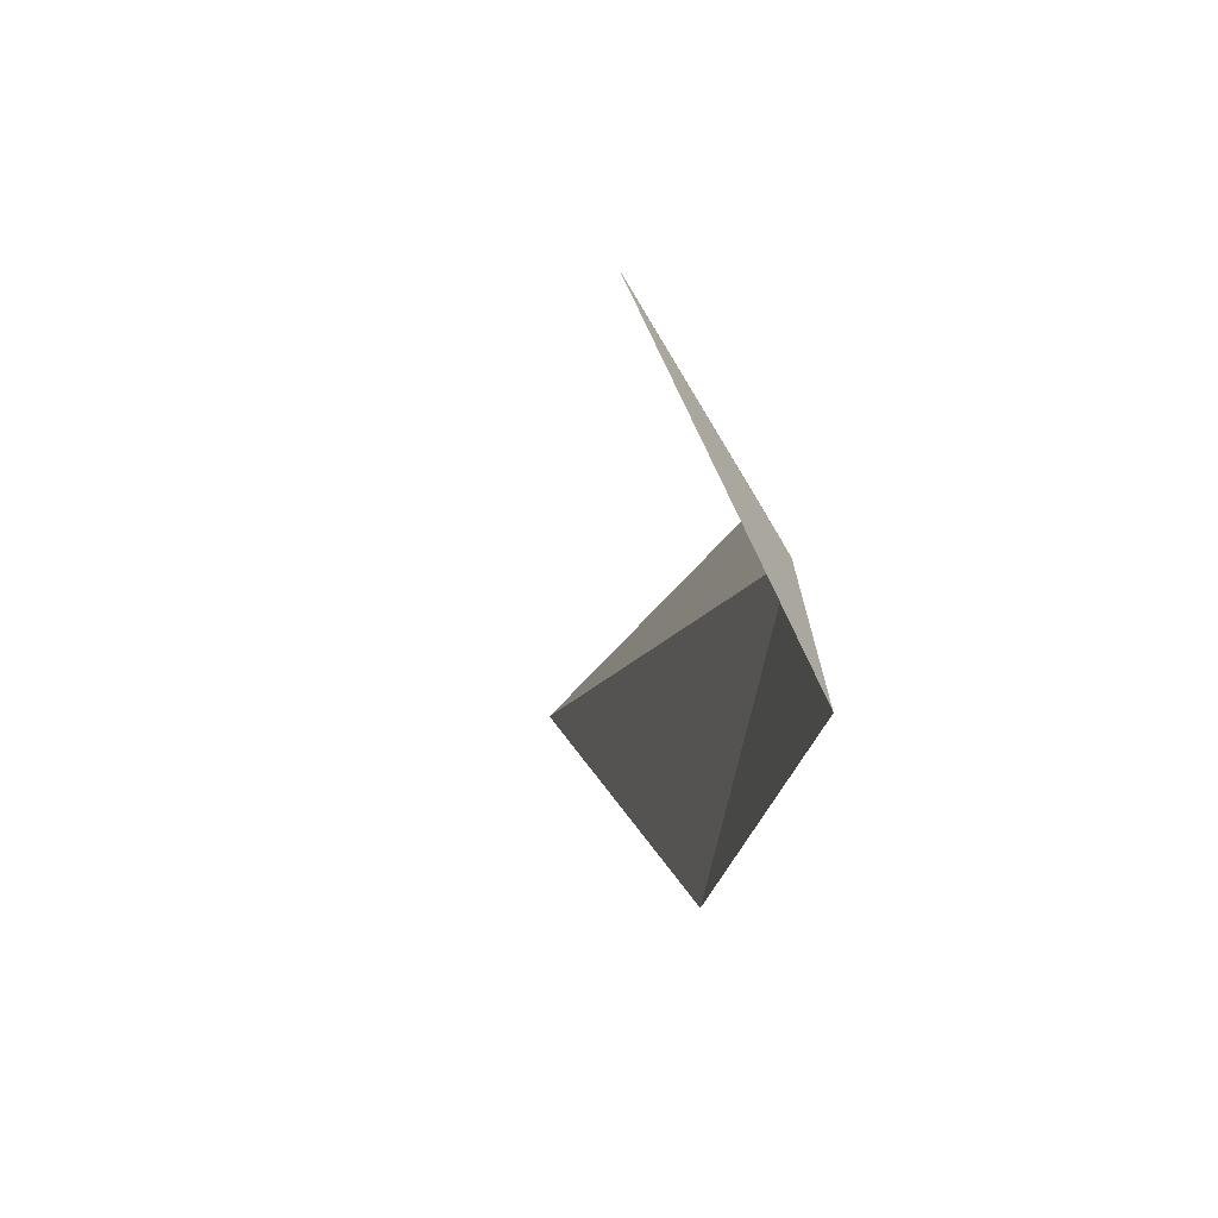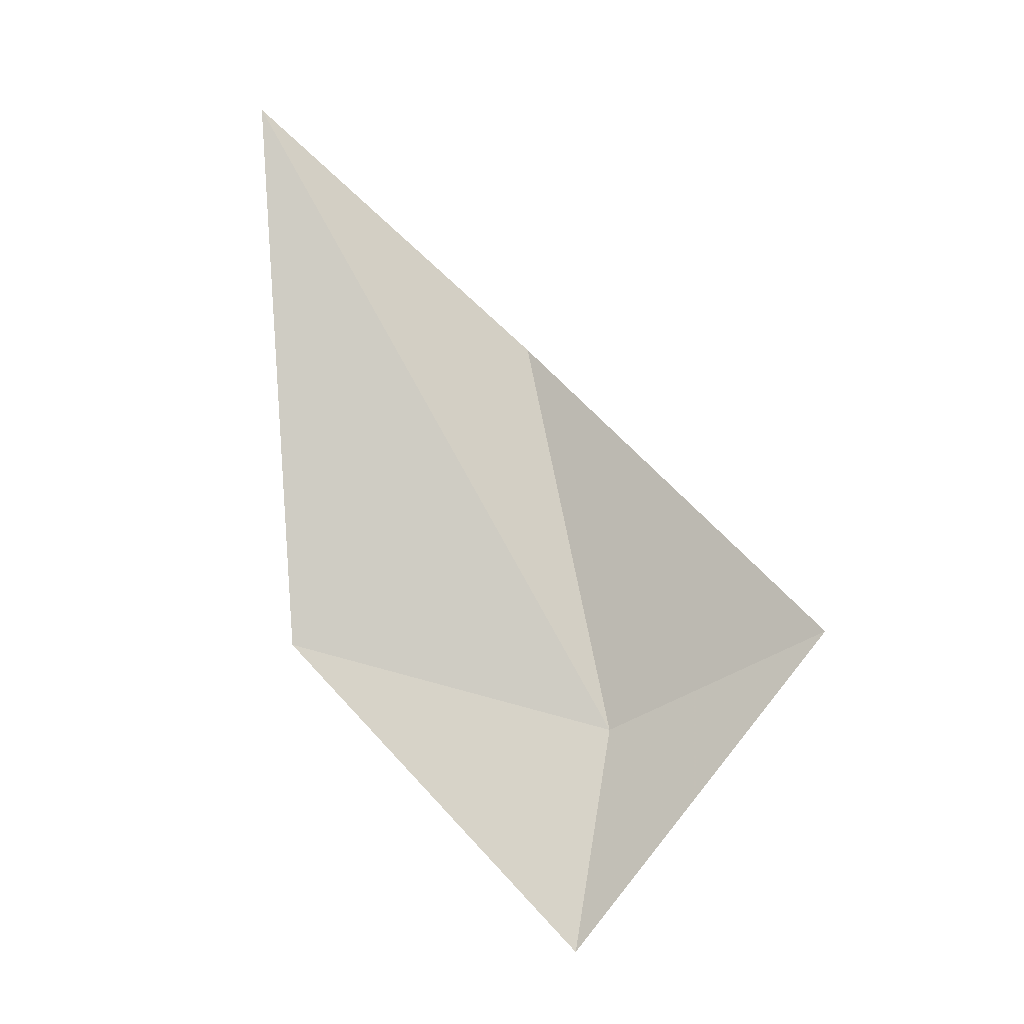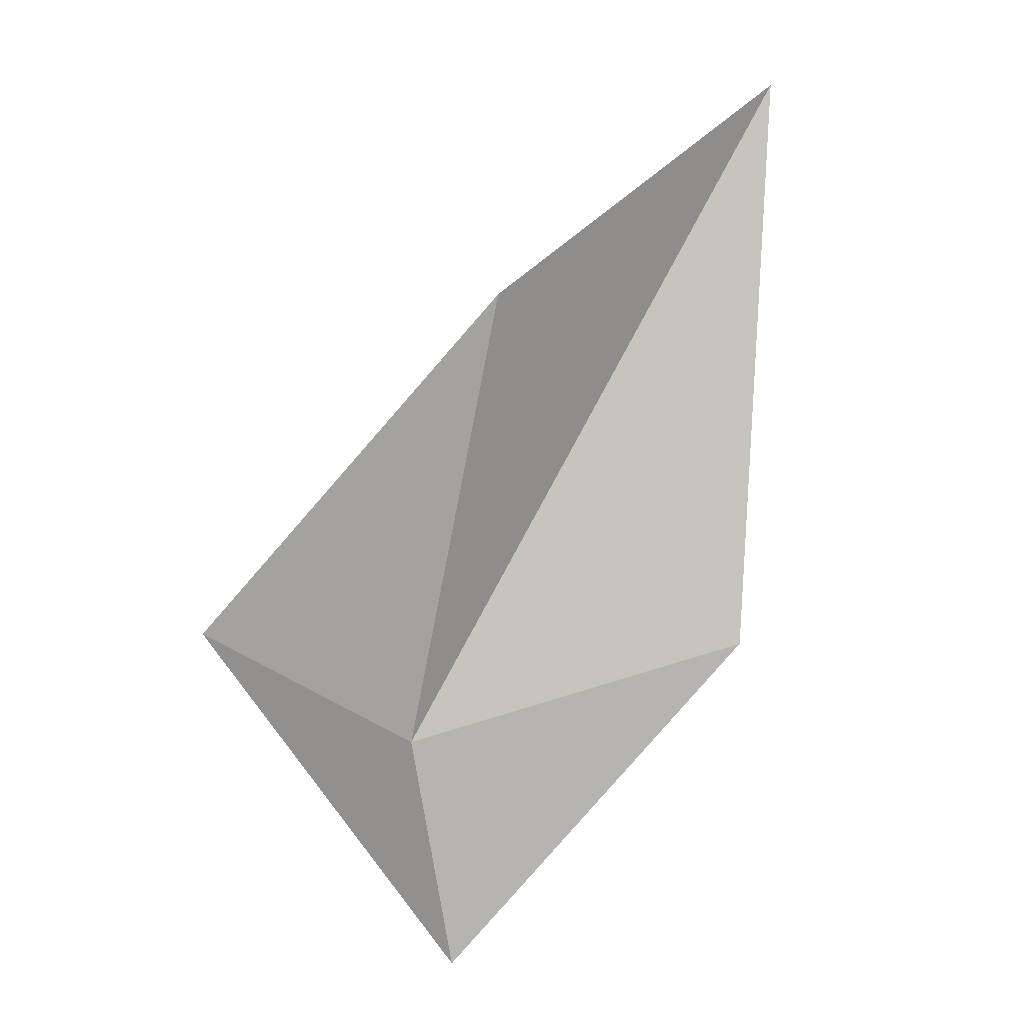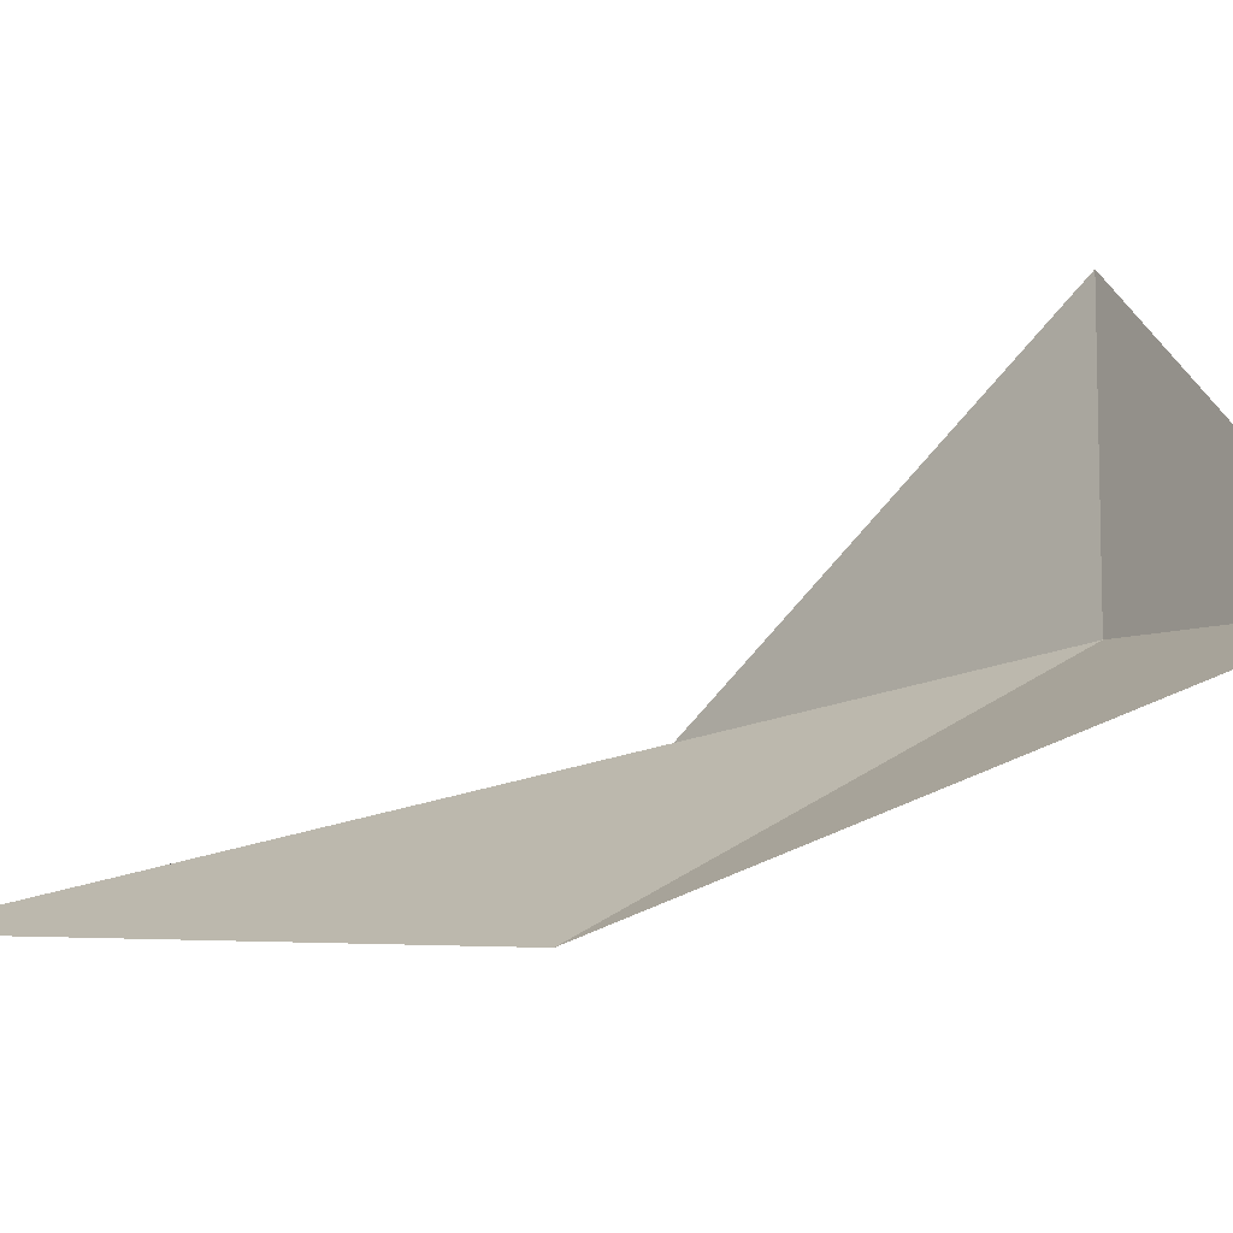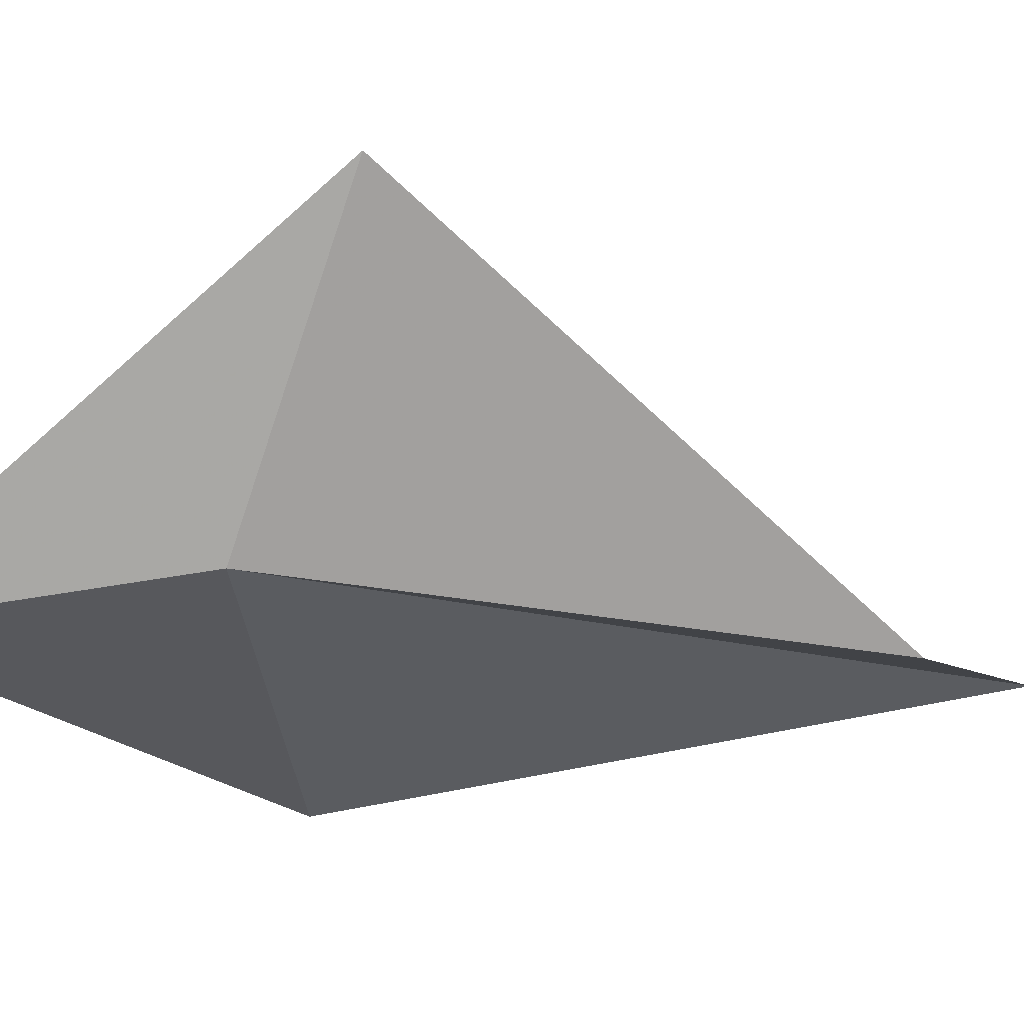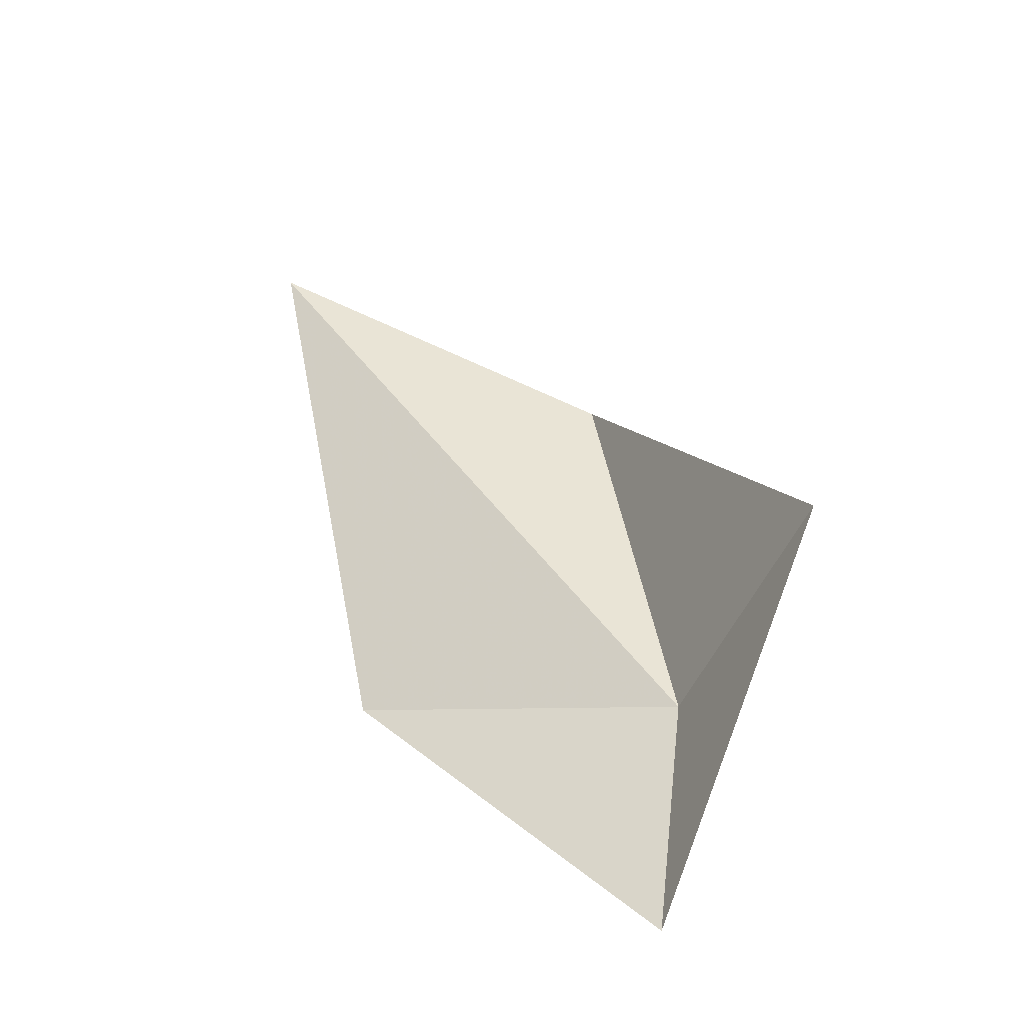
<metadata>
{"format":"obj","ext":"obj","renderer":"f3d","projection":"perspective","resolution":1024,"background":"white","views":[{"elev":-71.0,"azim":-132.3,"up":"+Z"},{"elev":-19.0,"azim":135.5,"up":"+Z"},{"elev":13.9,"azim":-46.5,"up":"+Z"},{"elev":-14.6,"azim":147.3,"up":"+Y"},{"elev":0.7,"azim":-98.4,"up":"+Y"},{"elev":-40.4,"azim":167.5,"up":"+Z"}]}
</metadata>
<code>
v -1.83 -0.8726 1.207
v -2.118 0.1781 1.531
v -0.001773 -1.324 3.933
v -1.56 -1.136 3.135
v -0.5565 -1.654 1.526
v -1.746 -1.025 0.1934
f 1 4 3
f 1 5 6
f 1 2 4
f 1 3 5
f 1 6 2

</code>
